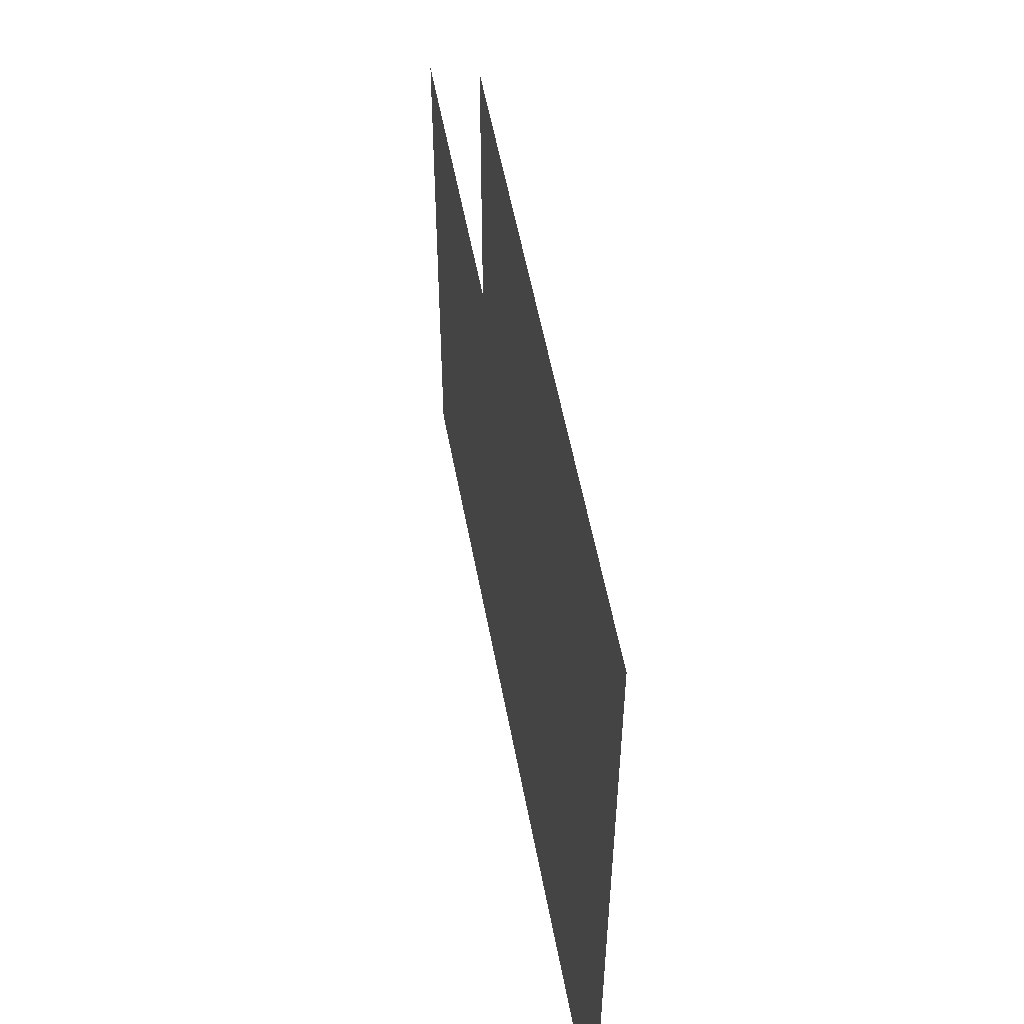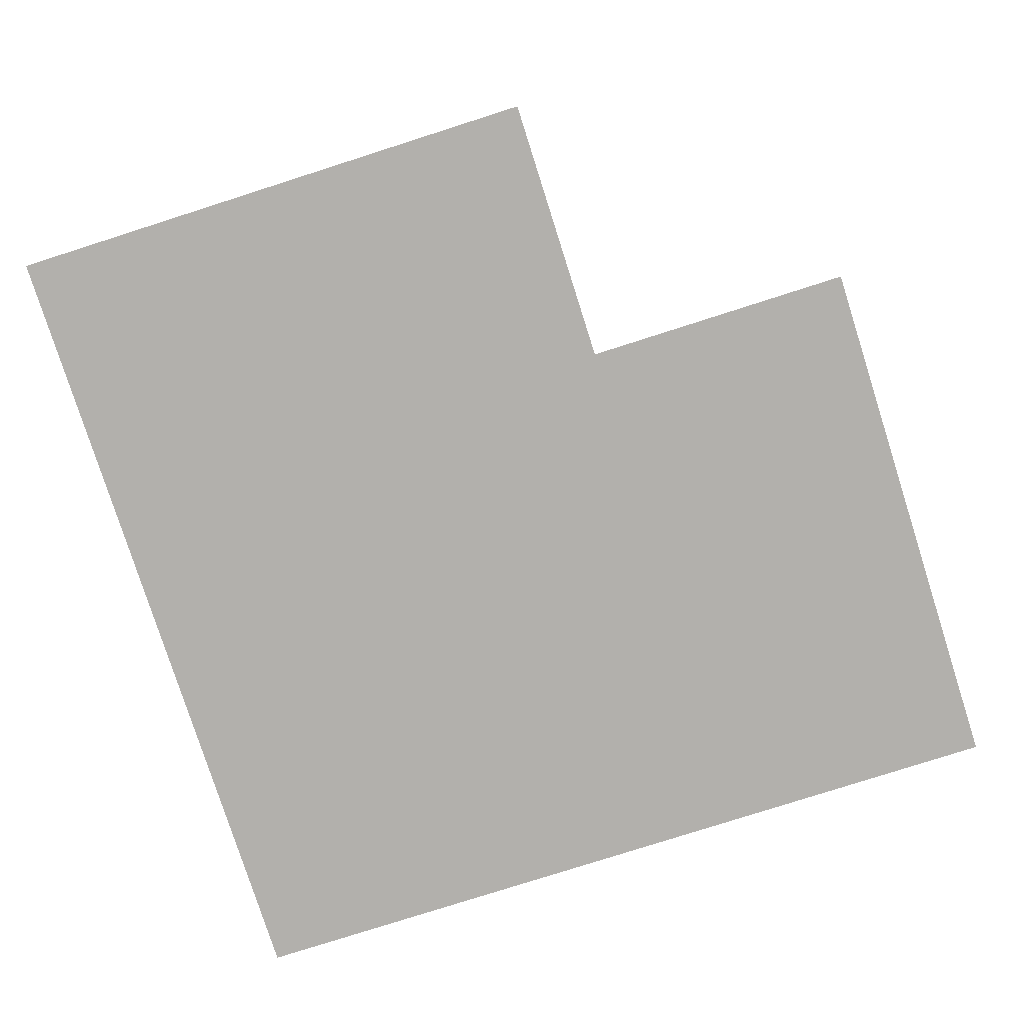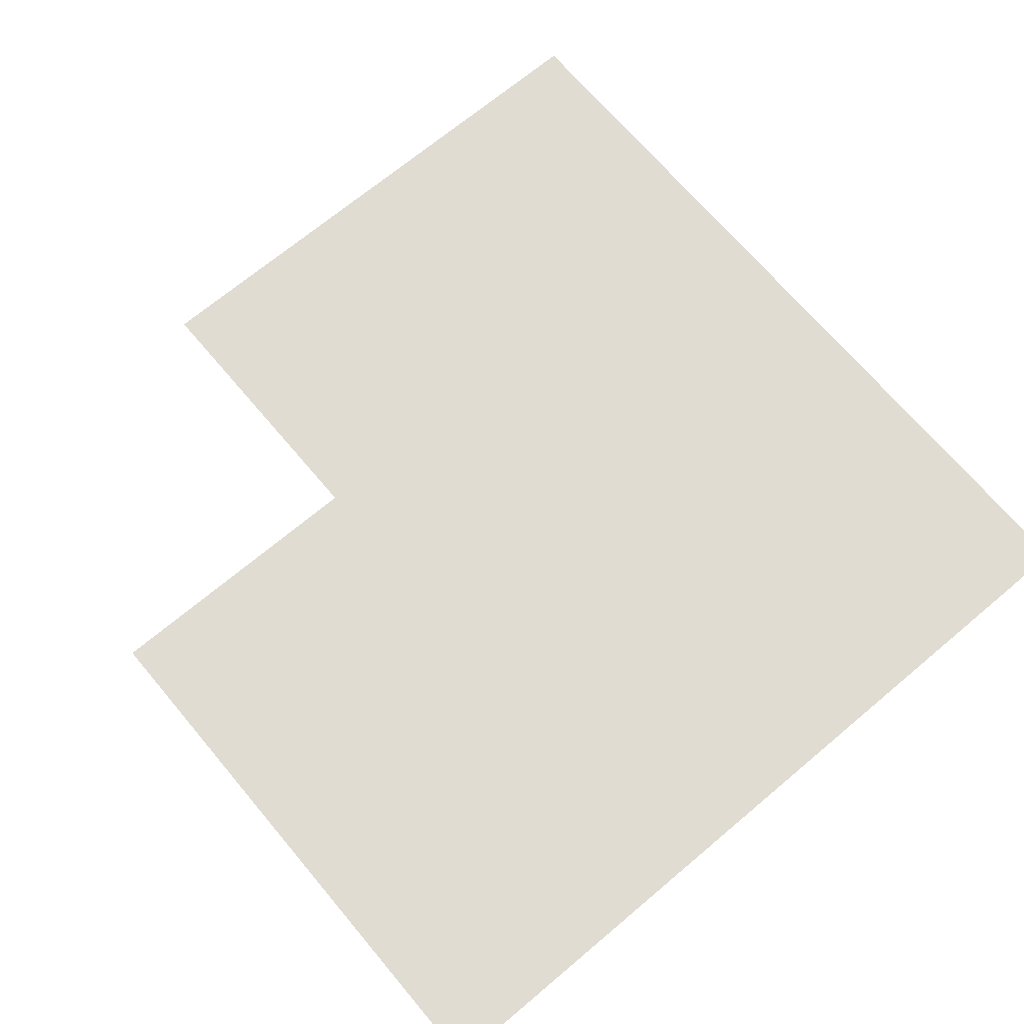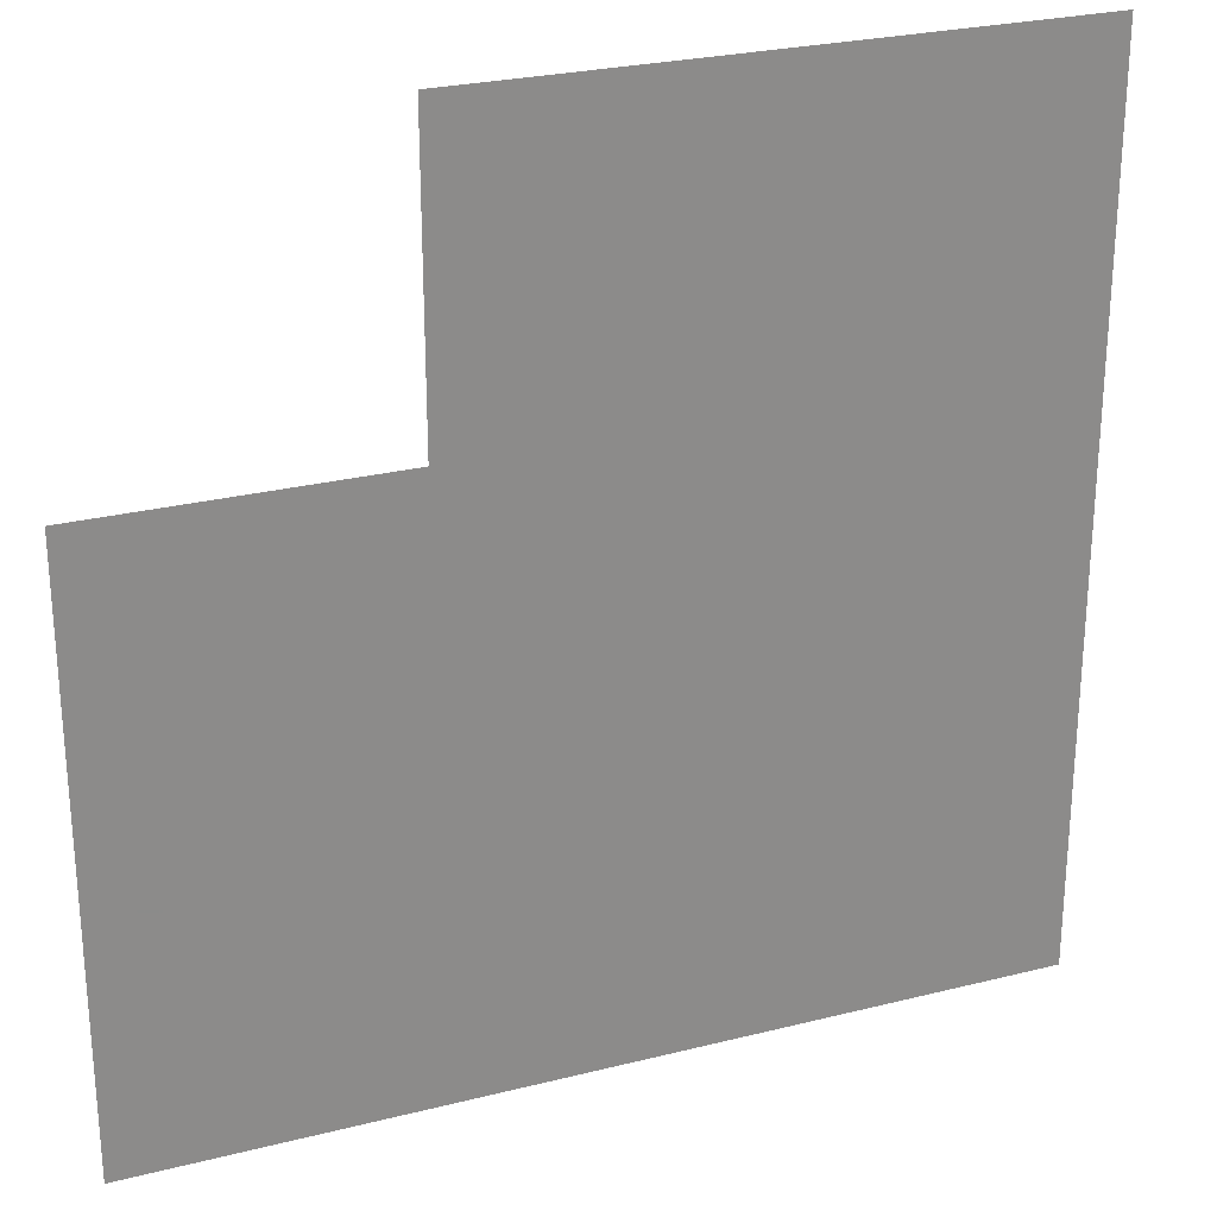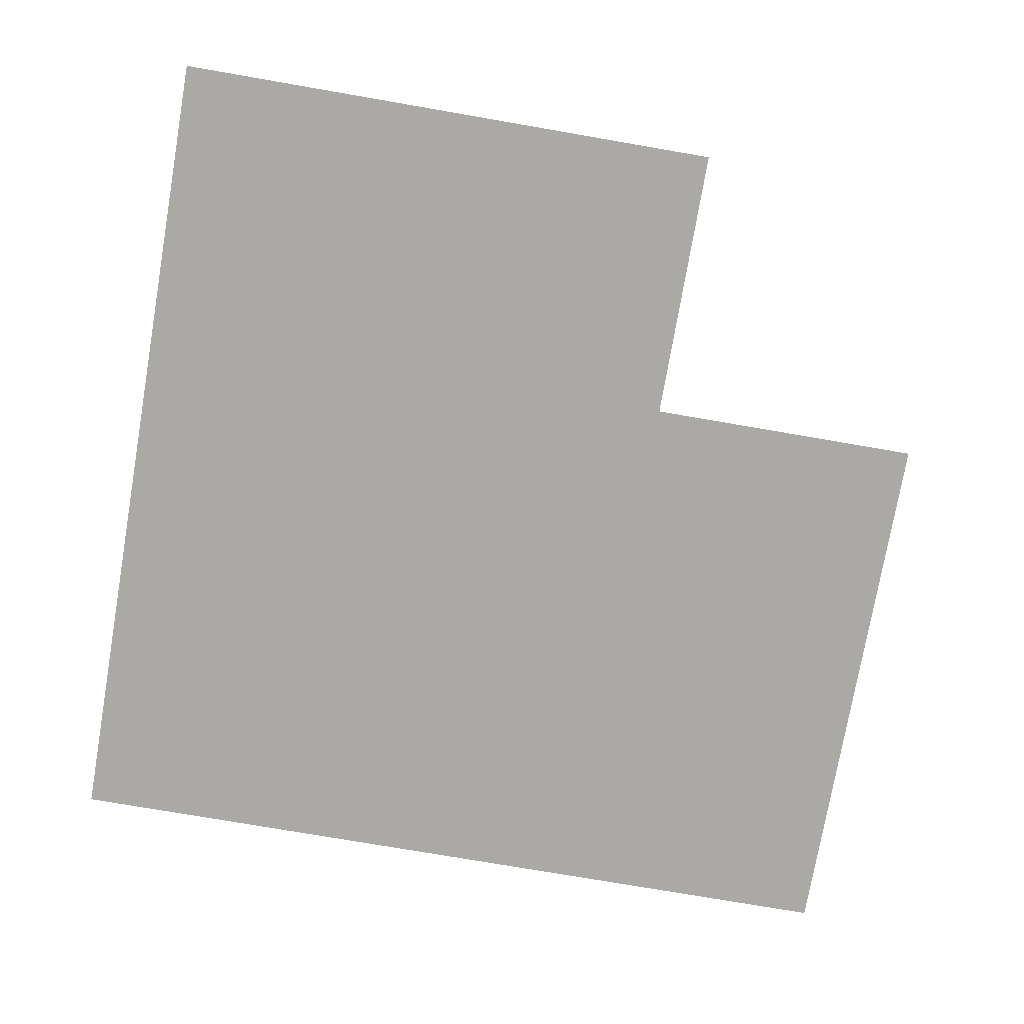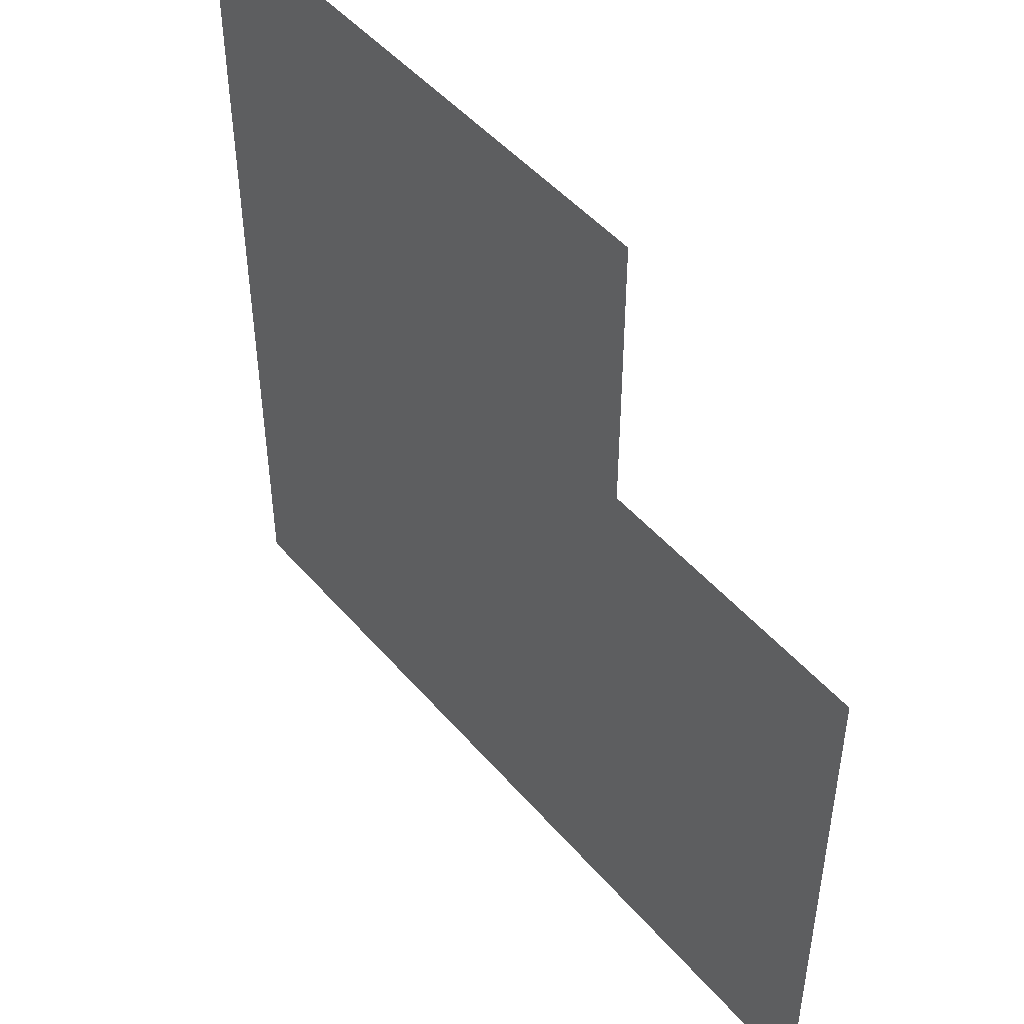
<metadata>
{"format":"obj","ext":"obj","renderer":"f3d","projection":"perspective","resolution":1024,"background":"white","views":[{"elev":56.1,"azim":-100.6,"up":"+Y"},{"elev":-78.8,"azim":107.7,"up":"+Z"},{"elev":69.3,"azim":-130.1,"up":"+Z"},{"elev":26.2,"azim":158.3,"up":"+Y"},{"elev":-75.4,"azim":80.2,"up":"+Z"},{"elev":48.2,"azim":51.5,"up":"+Y"}]}
</metadata>
<code>
v 162.9 -4945 11.16
v 162.9 -4937 11.16
v 162.9 -4928 11.16
v 162.9 -4920 11.16
v 171.3 -4945 11.16
v 171.3 -4937 11.16
v 171.3 -4928 11.16
v 171.3 -4920 11.16
v 179.6 -4945 11.16
v 179.6 -4937 11.16
v 179.6 -4928 11.16
v 179.6 -4920 11.16
v 187.9 -4945 11.16
v 187.9 -4937 11.16
v 187.9 -4928 11.16
v 187.9 -4920 11.16
v 162.9 -4970 11.16
v 162.9 -4962 11.16
v 162.9 -4953 11.16
v 171.3 -4970 11.16
v 171.3 -4962 11.16
v 171.3 -4953 11.16
v 179.6 -4970 11.16
v 179.6 -4962 11.16
v 179.6 -4953 11.16
v 187.9 -4970 11.16
v 187.9 -4962 11.16
v 187.9 -4953 11.16
v 196.3 -4945 11.16
v 196.3 -4937 11.16
v 196.3 -4928 11.16
v 196.3 -4920 11.16
v 204.6 -4945 11.16
v 204.6 -4937 11.16
v 204.6 -4928 11.16
v 204.6 -4920 11.16
v 212.9 -4945 11.16
v 212.9 -4937 11.16
v 212.9 -4928 11.16
v 212.9 -4920 11.16
v 162.9 -4912 11.16
v 162.9 -4903 11.16
v 162.9 -4895 11.16
v 171.3 -4912 11.16
v 171.3 -4903 11.16
v 171.3 -4895 11.16
v 179.6 -4912 11.16
v 179.6 -4903 11.16
v 179.6 -4895 11.16
v 187.9 -4912 11.16
v 187.9 -4903 11.16
v 187.9 -4895 11.16
v 137.9 -4945 11.16
v 137.9 -4937 11.16
v 137.9 -4928 11.16
v 137.9 -4920 11.16
v 146.3 -4945 11.16
v 146.3 -4937 11.16
v 146.3 -4928 11.16
v 146.3 -4920 11.16
v 154.6 -4945 11.16
v 154.6 -4937 11.16
v 154.6 -4928 11.16
v 154.6 -4920 11.16
v 137.9 -4970 11.16
v 137.9 -4962 11.16
v 137.9 -4953 11.16
v 146.3 -4970 11.16
v 146.3 -4962 11.16
v 146.3 -4953 11.16
v 154.6 -4970 11.16
v 154.6 -4962 11.16
v 154.6 -4953 11.16
v 196.3 -4970 11.16
v 196.3 -4962 11.16
v 196.3 -4953 11.16
v 204.6 -4970 11.16
v 204.6 -4962 11.16
v 204.6 -4953 11.16
v 212.9 -4970 11.16
v 212.9 -4962 11.16
v 212.9 -4953 11.16
v 137.9 -4912 11.16
v 137.9 -4903 11.16
v 137.9 -4895 11.16
v 146.3 -4912 11.16
v 146.3 -4903 11.16
v 146.3 -4895 11.16
v 154.6 -4912 11.16
v 154.6 -4903 11.16
v 154.6 -4895 11.16
f 1 2 6
f 1 6 5
f 2 3 7
f 2 7 6
f 3 4 8
f 3 8 7
f 5 6 10
f 5 10 9
f 6 7 11
f 6 11 10
f 7 8 12
f 7 12 11
f 9 10 14
f 9 14 13
f 10 11 15
f 10 15 14
f 11 12 16
f 11 16 15
f 17 18 21
f 17 21 20
f 18 19 22
f 18 22 21
f 19 1 5
f 19 5 22
f 20 21 24
f 20 24 23
f 21 22 25
f 21 25 24
f 22 5 9
f 22 9 25
f 23 24 27
f 23 27 26
f 24 25 28
f 24 28 27
f 25 9 13
f 25 13 28
f 13 14 30
f 13 30 29
f 14 15 31
f 14 31 30
f 15 16 32
f 15 32 31
f 29 30 34
f 29 34 33
f 30 31 35
f 30 35 34
f 31 32 36
f 31 36 35
f 33 34 38
f 33 38 37
f 34 35 39
f 34 39 38
f 35 36 40
f 35 40 39
f 4 41 44
f 4 44 8
f 41 42 45
f 41 45 44
f 42 43 46
f 42 46 45
f 8 44 47
f 8 47 12
f 44 45 48
f 44 48 47
f 45 46 49
f 45 49 48
f 12 47 50
f 12 50 16
f 47 48 51
f 47 51 50
f 48 49 52
f 48 52 51
f 53 54 58
f 53 58 57
f 54 55 59
f 54 59 58
f 55 56 60
f 55 60 59
f 57 58 62
f 57 62 61
f 58 59 63
f 58 63 62
f 59 60 64
f 59 64 63
f 61 62 2
f 61 2 1
f 62 63 3
f 62 3 2
f 63 64 4
f 63 4 3
f 65 66 69
f 65 69 68
f 66 67 70
f 66 70 69
f 67 53 57
f 67 57 70
f 68 69 72
f 68 72 71
f 69 70 73
f 69 73 72
f 70 57 61
f 70 61 73
f 71 72 18
f 71 18 17
f 72 73 19
f 72 19 18
f 73 61 1
f 73 1 19
f 26 27 75
f 26 75 74
f 27 28 76
f 27 76 75
f 28 13 29
f 28 29 76
f 74 75 78
f 74 78 77
f 75 76 79
f 75 79 78
f 76 29 33
f 76 33 79
f 77 78 81
f 77 81 80
f 78 79 82
f 78 82 81
f 79 33 37
f 79 37 82
f 56 83 86
f 56 86 60
f 83 84 87
f 83 87 86
f 84 85 88
f 84 88 87
f 60 86 89
f 60 89 64
f 86 87 90
f 86 90 89
f 87 88 91
f 87 91 90
f 64 89 41
f 64 41 4
f 89 90 42
f 89 42 41
f 90 91 43
f 90 43 42

</code>
